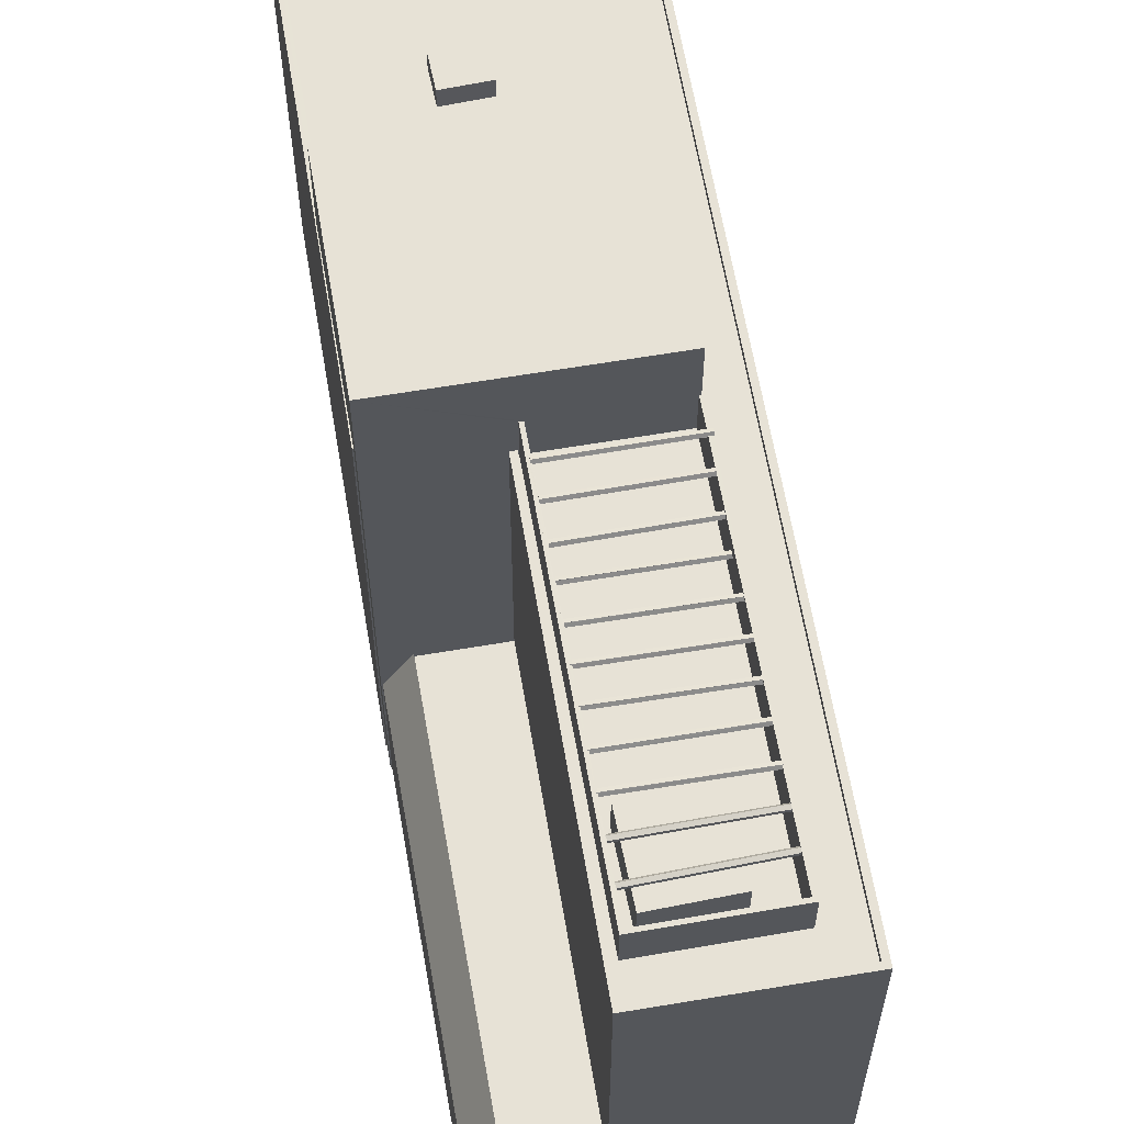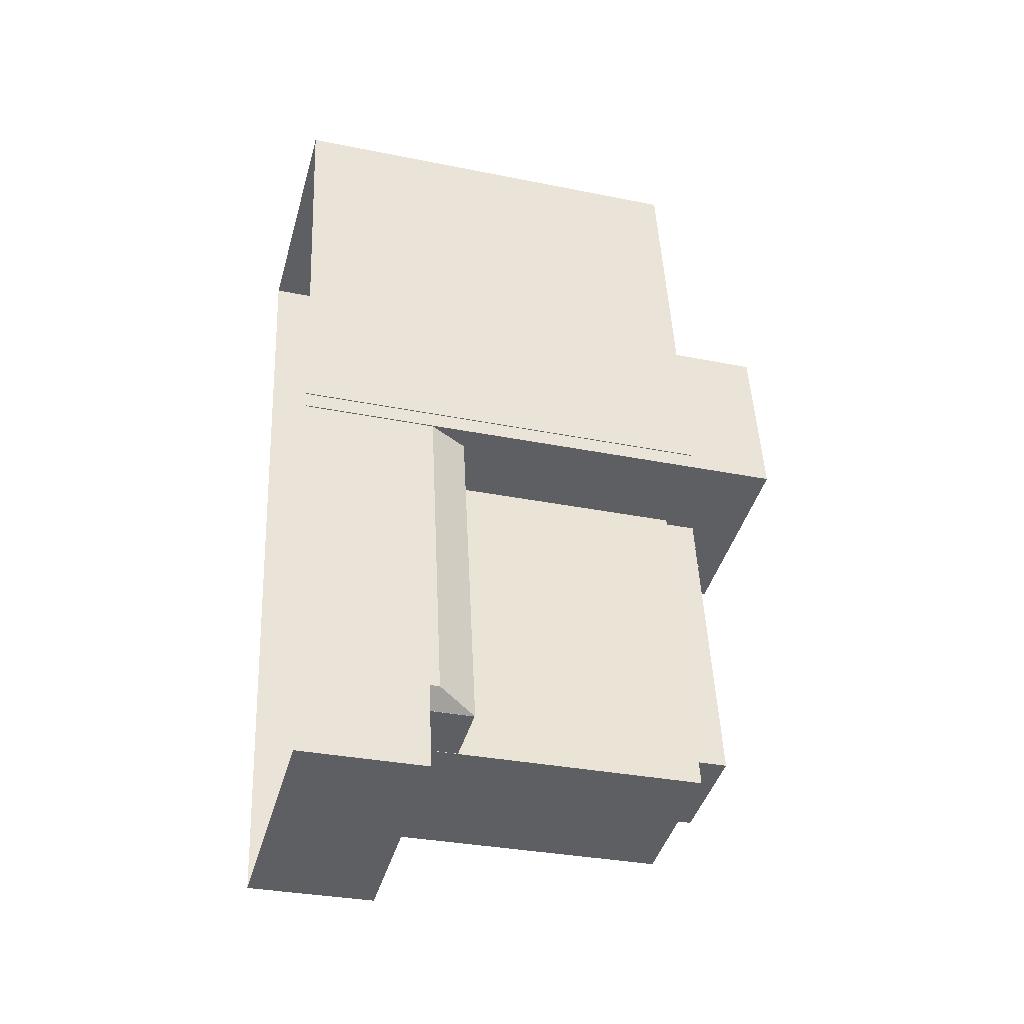
<metadata>
{"format":"obj","ext":"obj","renderer":"f3d","projection":"perspective","resolution":1024,"background":"white","views":[{"elev":62.9,"azim":-19.5,"up":"+Z"},{"elev":-32.4,"azim":-105.7,"up":"+Y"}]}
</metadata>
<code>
v -1.15e+04 -3.35e+04 29.65
v -1.149e+04 -3.351e+04 29.66
v -1.151e+04 -3.353e+04 29.65
v -1.151e+04 -3.353e+04 29.65
v -1.15e+04 -3.357e+04 29.65
v -1.152e+04 -3.357e+04 29.64
v -1.15e+04 -3.357e+04 29.65
v -1.15e+04 -3.357e+04 29.65
v -1.151e+04 -3.356e+04 29.65
v -1.151e+04 -3.356e+04 29.65
v -1.151e+04 -3.354e+04 29.65
v -1.151e+04 -3.354e+04 29.65
v -1.15e+04 -3.352e+04 63.12
v -1.15e+04 -3.352e+04 63.12
v -1.15e+04 -3.352e+04 63.12
v -1.15e+04 -3.352e+04 63.12
v -1.15e+04 -3.352e+04 61.77
v -1.15e+04 -3.35e+04 61.77
v -1.151e+04 -3.352e+04 61.76
v -1.15e+04 -3.352e+04 61.76
v -1.15e+04 -3.352e+04 61.77
v -1.15e+04 -3.35e+04 61.77
v -1.149e+04 -3.354e+04 61.76
v -1.15e+04 -3.354e+04 61.76
v -1.15e+04 -3.356e+04 61.76
v -1.15e+04 -3.356e+04 61.76
v -1.151e+04 -3.356e+04 61.76
v -1.15e+04 -3.356e+04 61.76
v -1.15e+04 -3.356e+04 61.76
v -1.15e+04 -3.356e+04 61.76
v -1.151e+04 -3.356e+04 61.76
v -1.151e+04 -3.356e+04 61.76
v -1.15e+04 -3.352e+04 61.77
v -1.149e+04 -3.351e+04 61.77
v -1.149e+04 -3.354e+04 61.76
v -1.15e+04 -3.357e+04 61.76
v -1.15e+04 -3.356e+04 61.76
v -1.151e+04 -3.356e+04 61.76
v -1.15e+04 -3.352e+04 61.77
v -1.151e+04 -3.356e+04 61.76
v -1.15e+04 -3.354e+04 61.76
v -1.149e+04 -3.353e+04 61.77
v -1.15e+04 -3.354e+04 61.76
v -1.149e+04 -3.354e+04 61.76
v -1.151e+04 -3.356e+04 62.21
v -1.15e+04 -3.357e+04 62.21
v -1.15e+04 -3.357e+04 62.21
v -1.149e+04 -3.351e+04 62.22
v -1.151e+04 -3.353e+04 62.21
v -1.151e+04 -3.352e+04 62.21
v -1.151e+04 -3.353e+04 62.21
v -1.15e+04 -3.35e+04 62.22
v -1.15e+04 -3.35e+04 62.22
v -1.15e+04 -3.354e+04 62.21
v -1.151e+04 -3.356e+04 62.21
v -1.15e+04 -3.354e+04 62.21
v -1.151e+04 -3.352e+04 62.21
v -1.149e+04 -3.351e+04 62.22
v -1.15e+04 -3.357e+04 38.94
v -1.151e+04 -3.356e+04 38.94
v -1.151e+04 -3.357e+04 38.94
v -1.151e+04 -3.356e+04 38.94
v -1.151e+04 -3.356e+04 38.94
v -1.15e+04 -3.357e+04 38.94
v -1.151e+04 -3.356e+04 38.94
v -1.151e+04 -3.356e+04 38.94
v -1.151e+04 -3.356e+04 39.29
v -1.151e+04 -3.356e+04 39.29
v -1.151e+04 -3.356e+04 39.29
v -1.15e+04 -3.357e+04 39.29
v -1.15e+04 -3.357e+04 39.29
v -1.15e+04 -3.357e+04 39.29
v -1.15e+04 -3.357e+04 39.29
v -1.152e+04 -3.357e+04 39.29
v -1.151e+04 -3.357e+04 39.29
v -1.151e+04 -3.356e+04 39.29
v -1.151e+04 -3.354e+04 42.7
v -1.151e+04 -3.356e+04 42.7
v -1.151e+04 -3.356e+04 42.7
v -1.15e+04 -3.354e+04 42.7
v -1.151e+04 -3.356e+04 43.05
v -1.151e+04 -3.356e+04 43.05
v -1.151e+04 -3.356e+04 43.05
v -1.151e+04 -3.356e+04 43.05
v -1.151e+04 -3.356e+04 43.05
v -1.151e+04 -3.354e+04 43.02
v -1.151e+04 -3.356e+04 40.07
v -1.151e+04 -3.356e+04 43.09
v -1.151e+04 -3.354e+04 40
v -1.151e+04 -3.354e+04 68.8
v -1.149e+04 -3.354e+04 68.8
v -1.149e+04 -3.353e+04 68.81
v -1.151e+04 -3.352e+04 68.8
v -1.151e+04 -3.356e+04 64.45
v -1.15e+04 -3.356e+04 64.45
v -1.151e+04 -3.356e+04 64.45
v -1.15e+04 -3.356e+04 64.45
v -1.15e+04 -3.356e+04 64.45
v -1.15e+04 -3.356e+04 64.45
v -1.151e+04 -3.356e+04 64.45
v -1.15e+04 -3.356e+04 64.45
v -1.151e+04 -3.356e+04 64.44
v -1.15e+04 -3.356e+04 64.45
v -1.15e+04 -3.356e+04 64.45
v -1.151e+04 -3.356e+04 64.45
v -1.15e+04 -3.356e+04 64.41
v -1.15e+04 -3.356e+04 64.42
v -1.15e+04 -3.356e+04 64.6
v -1.151e+04 -3.356e+04 64.61
v -1.151e+04 -3.356e+04 64.42
v -1.151e+04 -3.356e+04 64.42
v -1.151e+04 -3.356e+04 64.76
v -1.151e+04 -3.356e+04 64.81
v -1.151e+04 -3.356e+04 64.76
v -1.15e+04 -3.356e+04 64.79
v -1.151e+04 -3.356e+04 64.75
v -1.15e+04 -3.356e+04 64.72
v -1.151e+04 -3.356e+04 64.75
v -1.151e+04 -3.356e+04 64.73
v -1.151e+04 -3.356e+04 64.5
v -1.15e+04 -3.356e+04 64.49
v -1.15e+04 -3.356e+04 64.4
v -1.15e+04 -3.356e+04 64.41
v -1.15e+04 -3.356e+04 64.59
v -1.151e+04 -3.356e+04 64.61
v -1.151e+04 -3.356e+04 64.42
v -1.151e+04 -3.356e+04 64.42
v -1.151e+04 -3.356e+04 64.73
v -1.15e+04 -3.356e+04 64.71
v -1.151e+04 -3.356e+04 64.76
v -1.151e+04 -3.356e+04 64.76
v -1.151e+04 -3.356e+04 64.8
v -1.15e+04 -3.356e+04 64.78
v -1.15e+04 -3.356e+04 64.76
v -1.15e+04 -3.356e+04 64.76
v -1.151e+04 -3.356e+04 64.76
v -1.151e+04 -3.356e+04 64.76
v -1.15e+04 -3.356e+04 64.76
v -1.15e+04 -3.356e+04 64.76
v -1.151e+04 -3.356e+04 64.49
v -1.15e+04 -3.356e+04 64.48
v -1.15e+04 -3.356e+04 64.76
v -1.149e+04 -3.354e+04 64.76
v -1.15e+04 -3.355e+04 64.76
v -1.15e+04 -3.356e+04 64.76
v -1.151e+04 -3.356e+04 64.75
v -1.15e+04 -3.355e+04 64.76
v -1.15e+04 -3.354e+04 64.76
v -1.15e+04 -3.354e+04 64.76
v -1.149e+04 -3.354e+04 64.76
v -1.15e+04 -3.354e+04 64.76
v -1.15e+04 -3.354e+04 64.76
v -1.15e+04 -3.354e+04 64.76
v -1.15e+04 -3.354e+04 64.76
v -1.15e+04 -3.354e+04 64.76
v -1.15e+04 -3.354e+04 64.76
v -1.15e+04 -3.354e+04 64.76
v -1.15e+04 -3.354e+04 64.76
v -1.15e+04 -3.355e+04 64.76
v -1.15e+04 -3.354e+04 64.76
v -1.15e+04 -3.354e+04 64.76
v -1.15e+04 -3.354e+04 64.76
v -1.15e+04 -3.354e+04 64.76
v -1.15e+04 -3.354e+04 64.76
v -1.15e+04 -3.354e+04 64.76
v -1.15e+04 -3.354e+04 64.76
v -1.15e+04 -3.355e+04 64.76
v -1.15e+04 -3.355e+04 64.76
v -1.15e+04 -3.354e+04 64.76
v -1.15e+04 -3.355e+04 64.76
v -1.15e+04 -3.355e+04 64.76
v -1.15e+04 -3.355e+04 64.76
v -1.15e+04 -3.355e+04 64.76
v -1.15e+04 -3.355e+04 64.76
v -1.15e+04 -3.355e+04 64.76
v -1.15e+04 -3.355e+04 64.76
v -1.15e+04 -3.355e+04 64.76
v -1.15e+04 -3.355e+04 64.76
v -1.15e+04 -3.355e+04 64.76
v -1.15e+04 -3.355e+04 64.76
v -1.15e+04 -3.355e+04 64.76
v -1.15e+04 -3.355e+04 64.76
v -1.15e+04 -3.355e+04 64.76
v -1.15e+04 -3.355e+04 64.76
v -1.15e+04 -3.355e+04 64.76
v -1.15e+04 -3.355e+04 64.76
v -1.15e+04 -3.355e+04 64.76
v -1.15e+04 -3.355e+04 64.76
v -1.15e+04 -3.355e+04 64.76
v -1.151e+04 -3.355e+04 64.76
v -1.15e+04 -3.355e+04 64.76
v -1.15e+04 -3.355e+04 64.76
v -1.15e+04 -3.355e+04 64.76
v -1.15e+04 -3.355e+04 64.76
v -1.15e+04 -3.355e+04 64.76
v -1.15e+04 -3.355e+04 64.76
v -1.151e+04 -3.356e+04 64.76
v -1.15e+04 -3.355e+04 64.76
v -1.151e+04 -3.355e+04 64.76
v -1.151e+04 -3.356e+04 64.76
v -1.15e+04 -3.356e+04 64.76
v -1.15e+04 -3.355e+04 64.76
v -1.15e+04 -3.355e+04 64.76
v -1.151e+04 -3.356e+04 64.76
v -1.151e+04 -3.356e+04 64.76
v -1.15e+04 -3.356e+04 64.76
v -1.15e+04 -3.356e+04 64.76
v -1.15e+04 -3.356e+04 64.76
v -1.151e+04 -3.356e+04 64.75
v -1.149e+04 -3.354e+04 64.76
v -1.149e+04 -3.354e+04 64.76
v -1.149e+04 -3.354e+04 64.76
v -1.149e+04 -3.354e+04 64.76
v -1.149e+04 -3.354e+04 64.76
v -1.149e+04 -3.354e+04 64.76
v -1.15e+04 -3.356e+04 64.78
v -1.151e+04 -3.356e+04 64.6
v -1.15e+04 -3.356e+04 64.59
v -1.151e+04 -3.356e+04 64.79
v -1.151e+04 -3.355e+04 64.72
v -1.15e+04 -3.356e+04 64.71
v -1.151e+04 -3.355e+04 64.48
v -1.15e+04 -3.356e+04 64.47
v -1.151e+04 -3.356e+04 64.41
v -1.15e+04 -3.356e+04 64.4
v -1.15e+04 -3.355e+04 64.4
v -1.15e+04 -3.355e+04 64.6
v -1.15e+04 -3.355e+04 64.41
v -1.15e+04 -3.355e+04 64.59
v -1.15e+04 -3.355e+04 64.78
v -1.151e+04 -3.355e+04 64.79
v -1.15e+04 -3.355e+04 64.47
v -1.15e+04 -3.355e+04 64.48
v -1.15e+04 -3.355e+04 64.71
v -1.15e+04 -3.355e+04 64.72
v -1.15e+04 -3.355e+04 64.58
v -1.15e+04 -3.355e+04 64.6
v -1.15e+04 -3.355e+04 64.79
v -1.15e+04 -3.355e+04 64.77
v -1.15e+04 -3.355e+04 64.39
v -1.15e+04 -3.355e+04 64.41
v -1.15e+04 -3.355e+04 64.7
v -1.15e+04 -3.355e+04 64.71
v -1.15e+04 -3.355e+04 64.48
v -1.15e+04 -3.355e+04 64.46
v -1.15e+04 -3.355e+04 64.59
v -1.15e+04 -3.355e+04 64.39
v -1.15e+04 -3.355e+04 64.58
v -1.15e+04 -3.355e+04 64.4
v -1.15e+04 -3.355e+04 64.78
v -1.15e+04 -3.355e+04 64.77
v -1.15e+04 -3.355e+04 64.69
v -1.15e+04 -3.355e+04 64.7
v -1.15e+04 -3.355e+04 64.47
v -1.15e+04 -3.355e+04 64.46
v -1.15e+04 -3.355e+04 64.38
v -1.15e+04 -3.355e+04 64.58
v -1.15e+04 -3.355e+04 64.39
v -1.15e+04 -3.355e+04 64.57
v -1.15e+04 -3.355e+04 64.76
v -1.15e+04 -3.355e+04 64.77
v -1.15e+04 -3.355e+04 64.69
v -1.15e+04 -3.355e+04 64.7
v -1.15e+04 -3.355e+04 64.46
v -1.15e+04 -3.355e+04 64.45
v -1.15e+04 -3.355e+04 64.58
v -1.15e+04 -3.355e+04 64.37
v -1.15e+04 -3.355e+04 64.56
v -1.15e+04 -3.355e+04 64.39
v -1.15e+04 -3.355e+04 64.77
v -1.15e+04 -3.355e+04 64.75
v -1.15e+04 -3.355e+04 64.69
v -1.15e+04 -3.355e+04 64.68
v -1.15e+04 -3.355e+04 64.46
v -1.15e+04 -3.355e+04 64.45
v -1.15e+04 -3.354e+04 64.38
v -1.15e+04 -3.354e+04 64.37
v -1.15e+04 -3.354e+04 64.56
v -1.15e+04 -3.354e+04 64.57
v -1.15e+04 -3.354e+04 64.76
v -1.15e+04 -3.354e+04 64.75
v -1.15e+04 -3.354e+04 64.69
v -1.15e+04 -3.354e+04 64.68
v -1.15e+04 -3.354e+04 64.45
v -1.15e+04 -3.354e+04 64.44
v -1.15e+04 -3.354e+04 64.73
v -1.15e+04 -3.354e+04 64.74
v -1.15e+04 -3.354e+04 64.55
v -1.15e+04 -3.354e+04 64.54
v -1.15e+04 -3.354e+04 64.92
v -1.15e+04 -3.354e+04 64.93
v -1.15e+04 -3.354e+04 64.86
v -1.15e+04 -3.354e+04 64.85
v -1.15e+04 -3.354e+04 64.62
v -1.15e+04 -3.354e+04 64.61
v -1.149e+04 -3.354e+04 64.72
v -1.149e+04 -3.354e+04 64.53
v -1.149e+04 -3.354e+04 64.72
v -1.149e+04 -3.354e+04 64.53
v -1.149e+04 -3.354e+04 64.91
v -1.15e+04 -3.354e+04 64.89
v -1.149e+04 -3.354e+04 64.72
v -1.15e+04 -3.354e+04 64.7
v -1.149e+04 -3.354e+04 64.53
v -1.15e+04 -3.354e+04 64.51
v -1.149e+04 -3.354e+04 64.84
v -1.15e+04 -3.354e+04 64.82
v -1.149e+04 -3.354e+04 64.61
v -1.15e+04 -3.354e+04 64.59
v -1.149e+04 -3.354e+04 64.61
v -1.149e+04 -3.354e+04 64.61
f 1 2 3
f 4 1 3
f 2 5 3
f 6 7 8
f 9 10 6
f 11 5 7
f 3 11 12
f 10 11 7
f 3 5 11
f 10 7 6
f 13 14 15
f 16 13 15
f 17 18 19
f 19 20 21
f 17 22 18
f 17 19 21
f 23 24 25
f 26 23 25
f 24 27 28
f 25 24 28
f 29 30 26
f 30 29 31
f 31 32 27
f 26 25 29
f 27 32 28
f 29 32 31
f 22 33 34
f 34 35 36
f 36 37 38
f 22 17 33
f 39 21 20
f 40 41 38
f 33 39 42
f 40 43 41
f 39 20 42
f 35 42 44
f 37 40 38
f 36 35 37
f 34 33 42
f 34 42 35
f 45 46 47
f 46 48 47
f 49 50 51
f 51 50 52
f 53 48 52
f 54 45 55
f 54 55 56
f 50 57 53
f 47 48 58
f 58 48 53
f 45 47 55
f 50 53 52
f 59 60 61
f 61 62 63
f 64 60 59
f 63 62 65
f 62 60 66
f 61 60 62
f 67 68 69
f 70 71 72
f 73 71 70
f 69 68 74
f 73 75 74
f 69 75 76
f 75 73 70
f 69 74 75
f 77 78 79
f 80 77 79
f 81 82 83
f 83 82 84
f 82 85 84
f 86 87 88
f 86 89 87
f 90 91 92
f 93 90 92
f 94 95 96
f 94 97 95
f 98 99 100
f 101 98 100
f 102 103 104
f 105 102 104
f 97 106 107
f 106 97 108
f 108 97 109
f 110 94 111
f 109 94 110
f 97 94 109
f 112 113 114
f 109 114 115
f 109 115 108
f 114 113 115
f 113 116 115
f 115 116 117
f 113 118 116
f 117 116 119
f 120 121 117
f 119 120 117
f 107 106 104
f 106 121 104
f 111 105 110
f 104 121 120
f 105 104 120
f 110 105 120
f 101 122 123
f 122 101 124
f 124 101 125
f 126 100 127
f 125 100 126
f 101 100 125
f 128 129 130
f 131 130 132
f 132 130 133
f 133 134 135
f 130 129 134
f 133 130 134
f 136 132 137
f 125 137 138
f 124 125 138
f 137 132 133
f 138 133 139
f 138 137 133
f 129 140 141
f 129 128 140
f 123 122 95
f 122 141 95
f 127 96 126
f 95 141 140
f 96 95 140
f 126 96 140
f 142 143 144
f 142 145 146
f 146 147 148
f 149 143 150
f 151 148 152
f 151 152 153
f 154 155 156
f 155 157 156
f 152 148 154
f 158 149 150
f 159 160 161
f 162 163 164
f 160 143 149
f 148 162 155
f 163 162 165
f 166 167 168
f 165 148 169
f 166 169 167
f 170 171 172
f 167 169 172
f 173 174 175
f 176 174 173
f 159 177 160
f 172 178 170
f 175 178 148
f 179 180 181
f 180 182 177
f 183 184 185
f 184 173 148
f 185 186 183
f 179 182 180
f 187 188 189
f 144 182 188
f 147 190 191
f 184 147 185
f 190 192 191
f 144 188 187
f 193 194 195
f 142 144 196
f 194 196 195
f 197 198 199
f 197 200 198
f 147 199 190
f 201 202 203
f 202 196 194
f 204 136 205
f 136 137 205
f 201 206 202
f 199 204 197
f 207 138 139
f 208 207 139
f 208 142 206
f 135 134 145
f 131 114 130
f 208 139 135
f 146 131 136
f 209 116 118
f 146 145 209
f 131 112 114
f 146 118 112
f 144 143 182
f 142 135 145
f 184 148 147
f 146 204 147
f 148 155 154
f 177 143 160
f 162 148 165
f 169 148 178
f 178 172 169
f 173 175 148
f 182 143 177
f 206 142 196
f 147 204 199
f 202 206 196
f 146 136 204
f 208 135 142
f 146 112 131
f 146 209 118
f 210 211 212
f 213 212 214
f 214 212 215
f 212 211 215
f 208 216 207
f 217 218 207
f 207 216 219
f 205 219 204
f 217 207 205
f 205 207 219
f 219 216 201
f 197 219 200
f 216 206 201
f 220 200 221
f 200 201 221
f 200 219 201
f 222 221 223
f 222 220 221
f 224 223 225
f 224 222 223
f 217 224 225
f 218 217 225
f 226 227 228
f 226 229 227
f 230 231 198
f 202 230 203
f 231 199 198
f 229 203 227
f 203 198 227
f 203 230 198
f 232 228 233
f 232 226 228
f 234 233 235
f 234 232 233
f 190 231 192
f 234 235 192
f 192 231 230
f 193 230 194
f 234 192 193
f 193 192 230
f 236 195 237
f 147 191 238
f 237 195 191
f 195 196 239
f 238 195 239
f 191 195 238
f 240 237 241
f 240 236 237
f 185 238 186
f 242 243 186
f 187 238 239
f 187 239 144
f 242 186 187
f 186 238 187
f 242 244 243
f 242 245 244
f 245 241 244
f 245 240 241
f 246 247 248
f 246 249 247
f 248 189 246
f 184 183 250
f 246 189 183
f 189 188 251
f 250 189 251
f 183 189 250
f 173 250 176
f 252 253 176
f 179 250 251
f 179 251 182
f 252 176 179
f 176 250 179
f 254 252 255
f 254 253 252
f 249 255 247
f 249 254 255
f 256 257 258
f 256 259 257
f 260 261 181
f 180 260 181
f 261 175 174
f 259 181 257
f 181 174 257
f 181 261 174
f 178 261 170
f 262 263 170
f 159 261 260
f 159 260 177
f 262 170 159
f 170 261 159
f 262 264 263
f 262 265 264
f 265 258 264
f 265 256 258
f 266 267 268
f 266 269 267
f 270 171 271
f 268 271 266
f 172 171 270
f 271 171 266
f 167 270 168
f 272 168 273
f 273 168 271
f 168 270 271
f 274 273 275
f 274 272 273
f 269 275 267
f 269 274 275
f 276 277 278
f 279 276 278
f 280 166 281
f 281 166 278
f 169 166 280
f 278 166 279
f 165 280 163
f 282 163 281
f 282 281 283
f 163 280 281
f 284 283 285
f 284 282 283
f 284 285 277
f 276 284 277
f 286 287 288
f 289 286 288
f 290 291 164
f 160 290 161
f 291 162 164
f 161 164 286
f 286 164 287
f 161 290 164
f 292 291 290
f 293 292 290
f 155 292 157
f 158 294 157
f 295 294 158
f 157 292 293
f 158 293 149
f 158 157 293
f 289 288 294
f 295 289 294
f 296 297 298
f 296 299 297
f 150 300 301
f 300 143 298
f 301 154 156
f 298 143 296
f 302 150 303
f 150 156 303
f 143 300 150
f 150 301 156
f 304 303 305
f 304 302 303
f 306 301 300
f 306 307 301
f 152 307 153
f 308 309 153
f 211 307 306
f 308 153 211
f 310 215 311
f 311 215 306
f 215 211 306
f 153 307 211
f 299 311 297
f 299 310 311
f 308 305 309
f 308 304 305
f 33 15 14
f 33 17 15
f 13 33 14
f 13 39 33
f 16 21 39
f 13 16 39
f 17 21 16
f 15 17 16
f 72 45 60
f 45 72 46
f 46 71 5
f 60 64 72
f 5 71 7
f 72 71 46
f 52 2 1
f 52 48 2
f 2 48 46
f 5 2 46
f 3 51 4
f 3 49 51
f 51 52 1
f 4 51 1
f 66 60 82
f 60 45 82
f 79 85 80
f 80 85 54
f 85 45 54
f 82 45 85
f 57 18 53
f 57 19 18
f 34 58 22
f 22 53 18
f 22 58 53
f 47 58 34
f 36 47 34
f 55 36 38
f 55 47 36
f 41 56 55
f 38 41 55
f 63 75 61
f 63 76 75
f 64 59 70
f 72 64 70
f 75 59 61
f 75 70 59
f 10 9 68
f 67 10 68
f 74 9 6
f 74 68 9
f 73 8 7
f 71 73 7
f 74 6 8
f 73 74 8
f 66 81 62
f 66 82 81
f 79 78 84
f 85 79 84
f 62 83 65
f 62 81 83
f 69 87 67
f 10 67 11
f 11 67 89
f 67 87 89
f 77 86 78
f 84 88 83
f 78 86 84
f 86 88 84
f 63 65 76
f 69 76 87
f 87 83 88
f 87 65 83
f 76 65 87
f 24 23 151
f 212 91 210
f 151 23 210
f 89 12 11
f 90 151 91
f 43 148 56
f 56 41 43
f 77 80 86
f 90 12 89
f 151 90 148
f 80 54 86
f 90 89 86
f 56 148 54
f 151 210 91
f 148 90 54
f 54 90 86
f 93 50 49
f 93 49 90
f 49 12 90
f 49 3 12
f 44 42 213
f 212 213 91
f 91 213 92
f 213 42 92
f 50 93 57
f 19 57 20
f 20 92 42
f 20 93 92
f 57 93 20
f 123 29 25
f 123 25 98
f 29 104 103
f 123 98 101
f 107 104 29
f 95 97 107
f 95 29 123
f 95 107 29
f 29 102 32
f 29 103 102
f 96 28 32
f 32 102 105
f 127 99 28
f 100 99 127
f 94 96 111
f 96 127 28
f 111 32 105
f 96 32 111
f 99 98 25
f 28 99 25
f 117 121 108
f 117 108 115
f 121 106 108
f 112 118 113
f 136 131 132
f 135 139 133
f 37 146 40
f 37 142 146
f 146 148 43
f 40 146 43
f 24 151 309
f 209 31 120
f 209 119 116
f 24 258 27
f 110 31 27
f 120 31 110
f 109 110 140
f 128 114 109
f 151 153 309
f 303 156 157
f 119 209 120
f 235 191 192
f 282 164 163
f 272 166 168
f 263 171 170
f 243 183 186
f 220 227 198
f 114 128 130
f 205 137 125
f 294 305 303
f 24 309 305
f 166 272 279
f 263 266 171
f 253 174 176
f 243 246 183
f 235 237 191
f 228 227 222
f 198 200 220
f 284 288 287
f 282 287 164
f 294 303 157
f 288 305 294
f 276 279 274
f 269 266 264
f 253 257 174
f 249 246 244
f 241 237 233
f 241 233 228
f 126 140 27
f 126 217 125
f 125 217 205
f 276 288 284
f 269 276 274
f 258 257 254
f 258 254 249
f 249 244 241
f 233 237 235
f 128 109 140
f 224 217 126
f 282 284 287
f 274 279 272
f 269 264 258
f 254 257 253
f 244 246 243
f 222 224 27
f 264 266 263
f 222 227 220
f 258 249 27
f 24 269 258
f 27 140 110
f 24 305 288
f 228 222 27
f 241 228 27
f 224 126 27
f 24 288 276
f 24 276 269
f 249 241 27
f 30 209 145
f 30 31 209
f 141 26 30
f 141 30 145
f 26 256 23
f 308 210 23
f 129 145 134
f 187 189 242
f 193 195 234
f 211 210 308
f 159 161 262
f 234 195 236
f 207 124 138
f 240 232 236
f 201 203 221
f 207 218 124
f 158 150 302
f 179 181 252
f 242 189 248
f 240 245 247
f 221 203 229
f 122 218 225
f 124 218 122
f 295 158 302
f 289 295 304
f 289 265 286
f 262 161 286
f 252 181 259
f 247 245 248
f 245 242 248
f 226 223 229
f 225 223 26
f 122 26 141
f 304 308 23
f 304 295 302
f 256 255 259
f 247 255 256
f 226 232 240
f 229 223 221
f 141 145 129
f 256 265 23
f 255 252 259
f 236 232 234
f 265 262 286
f 247 256 26
f 240 247 26
f 122 225 26
f 289 304 23
f 23 265 289
f 26 223 226
f 226 240 26
f 213 214 35
f 44 213 35
f 299 37 35
f 310 35 214
f 142 37 296
f 142 296 143
f 310 214 215
f 299 35 310
f 296 37 299
f 197 204 219
f 208 206 216
f 190 199 231
f 202 194 230
f 185 147 238
f 196 144 239
f 173 184 250
f 188 182 251
f 178 175 261
f 180 177 260
f 271 268 273
f 273 268 275
f 268 267 275
f 167 172 270
f 165 169 280
f 281 278 283
f 283 278 285
f 278 277 285
f 155 291 292
f 155 162 291
f 149 293 290
f 160 149 290
f 300 298 306
f 306 298 311
f 298 297 311
f 152 301 307
f 152 154 301

</code>
